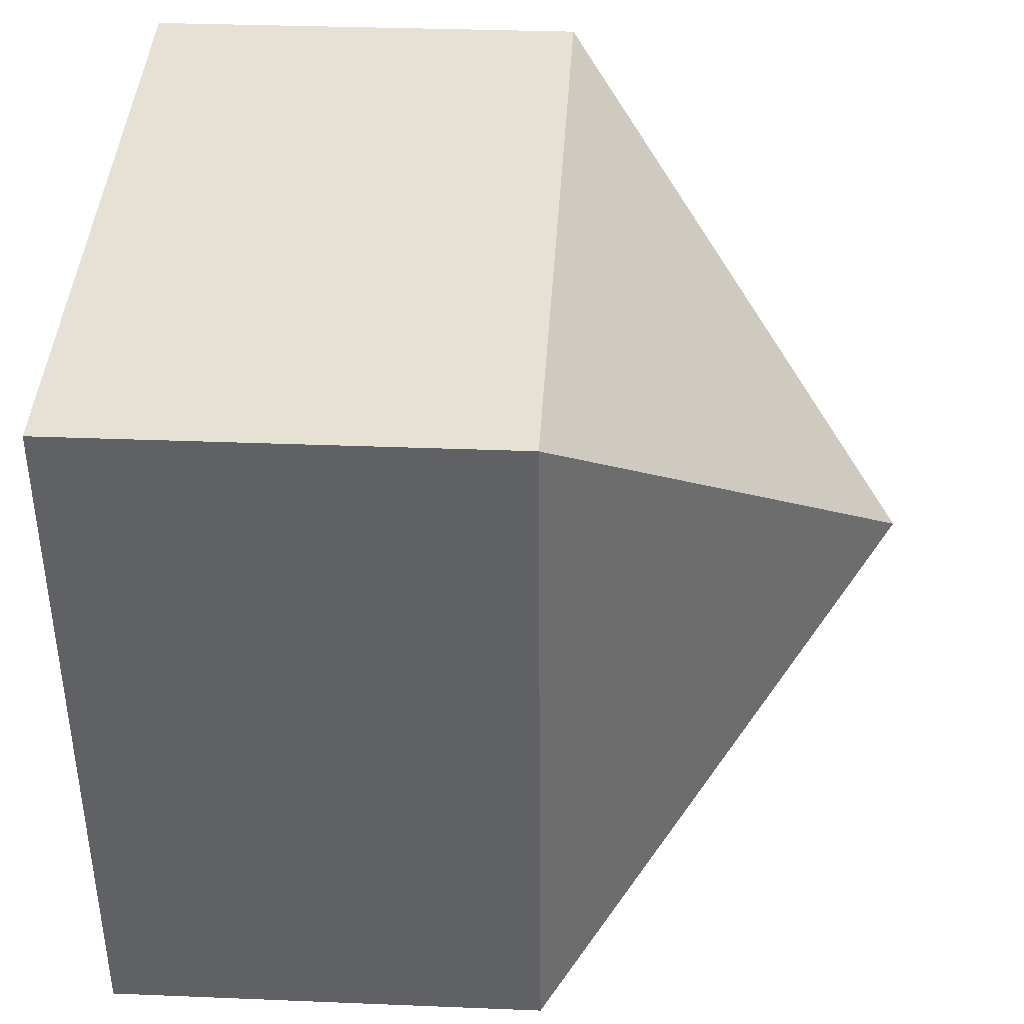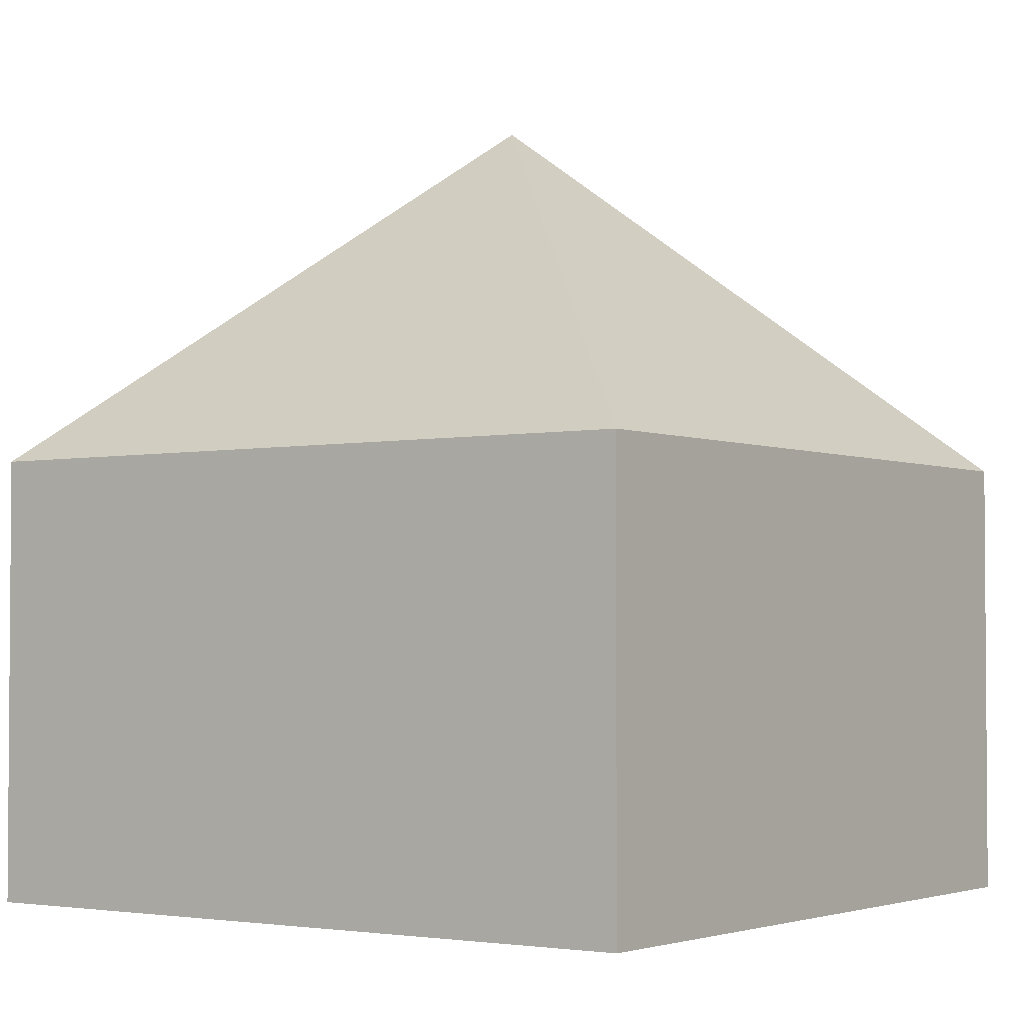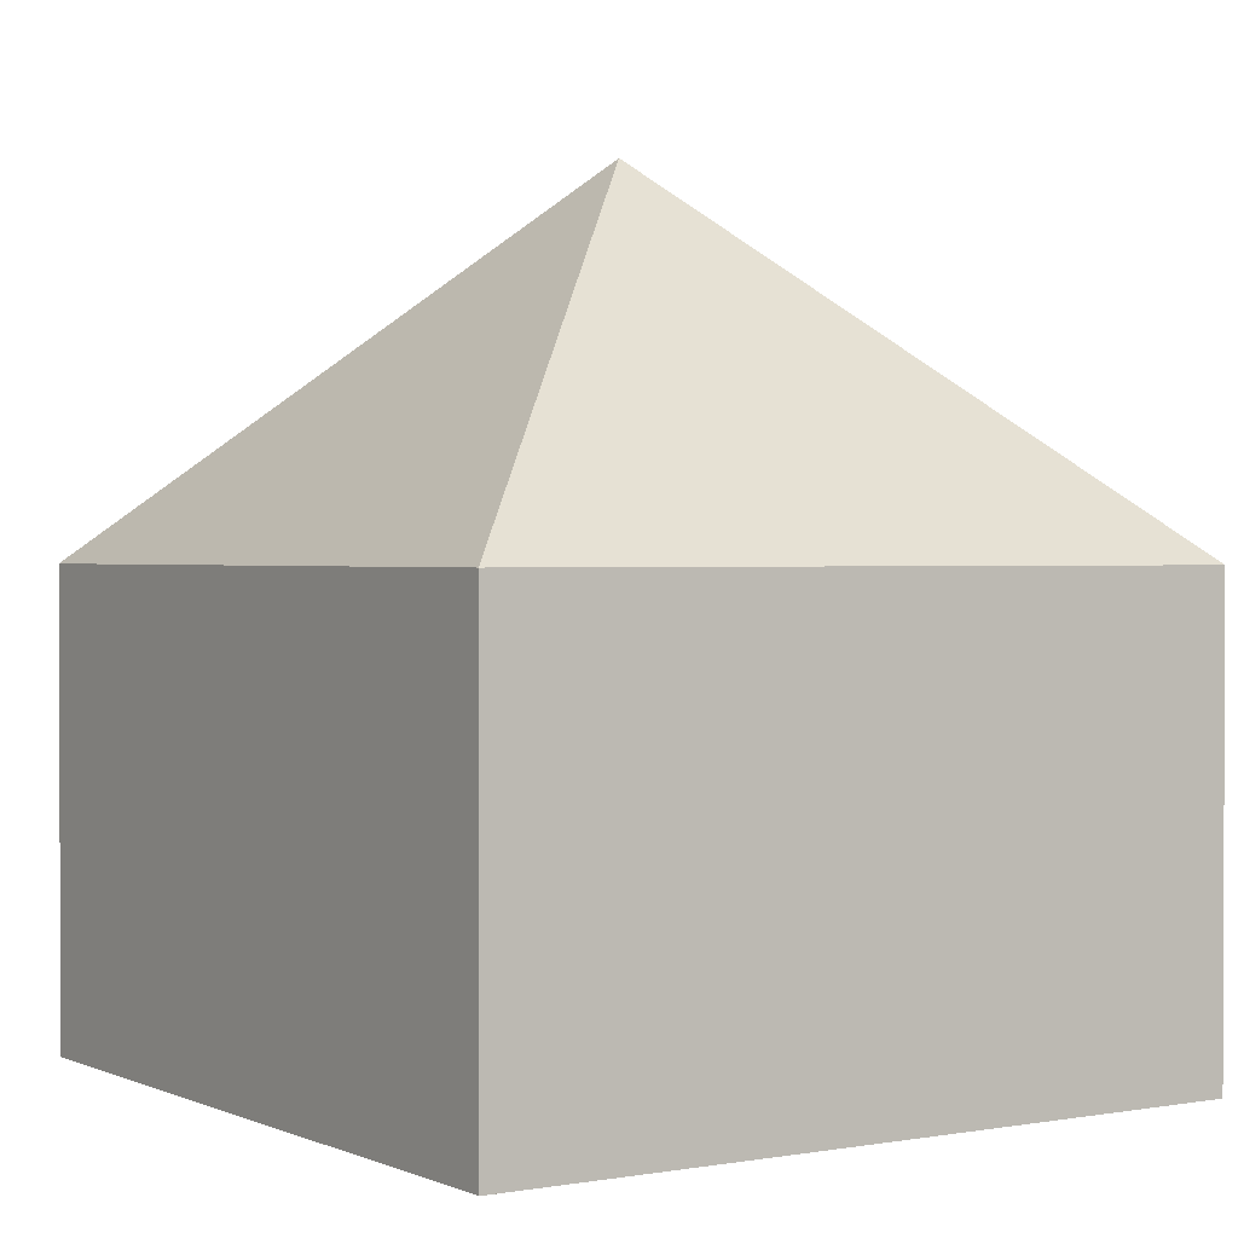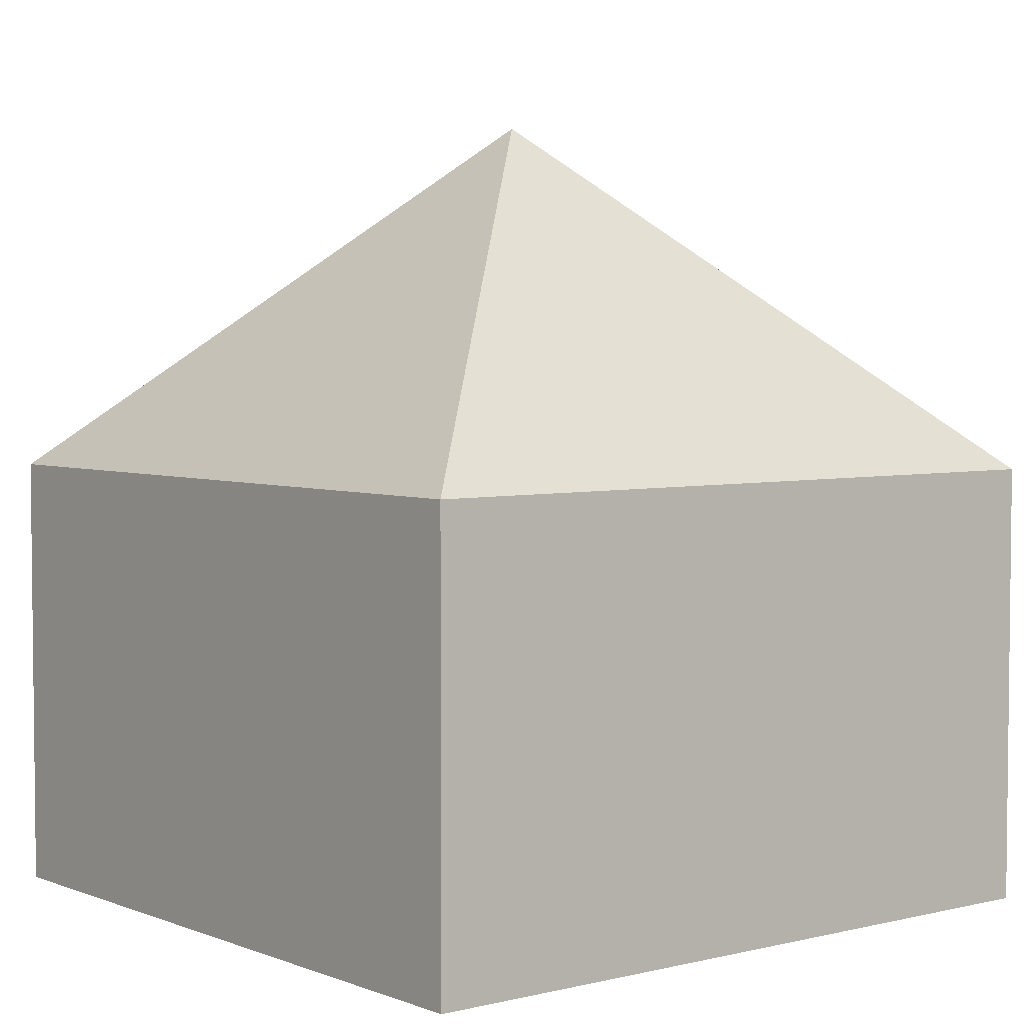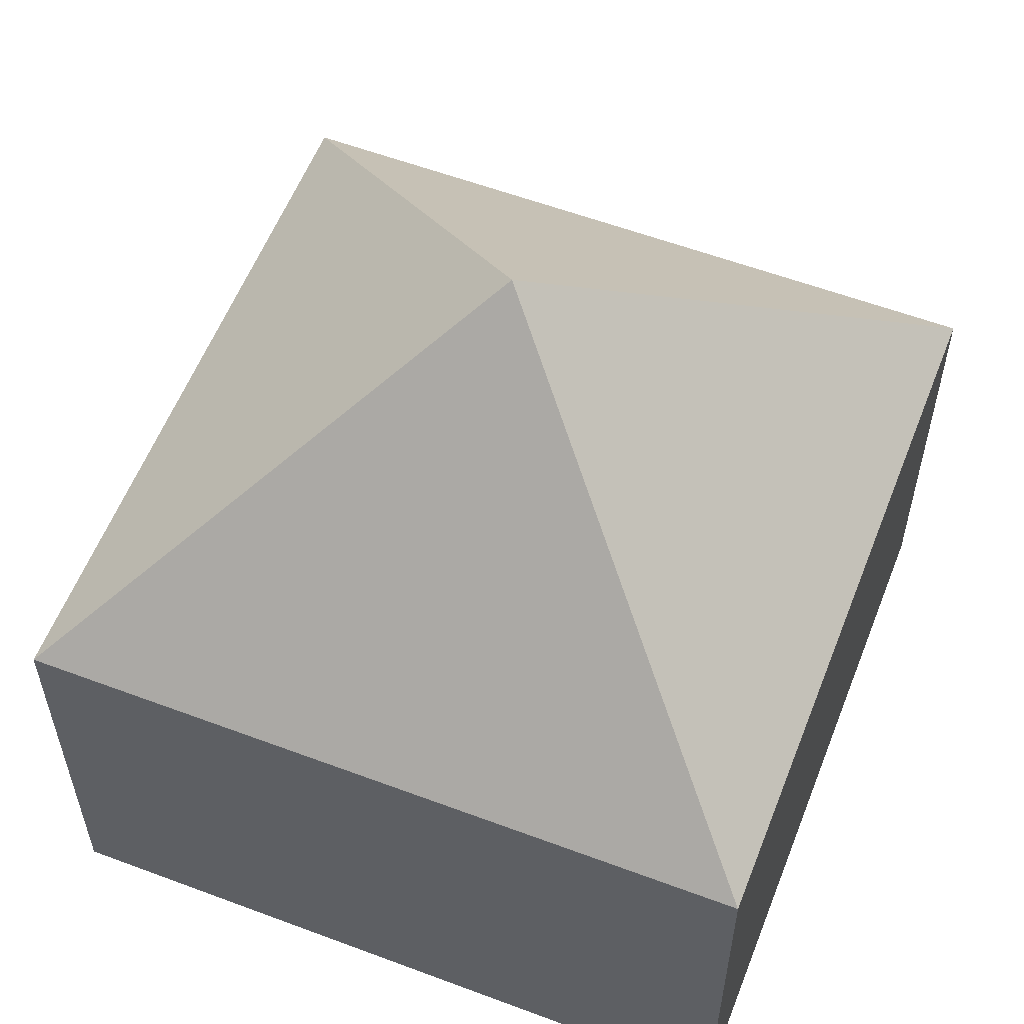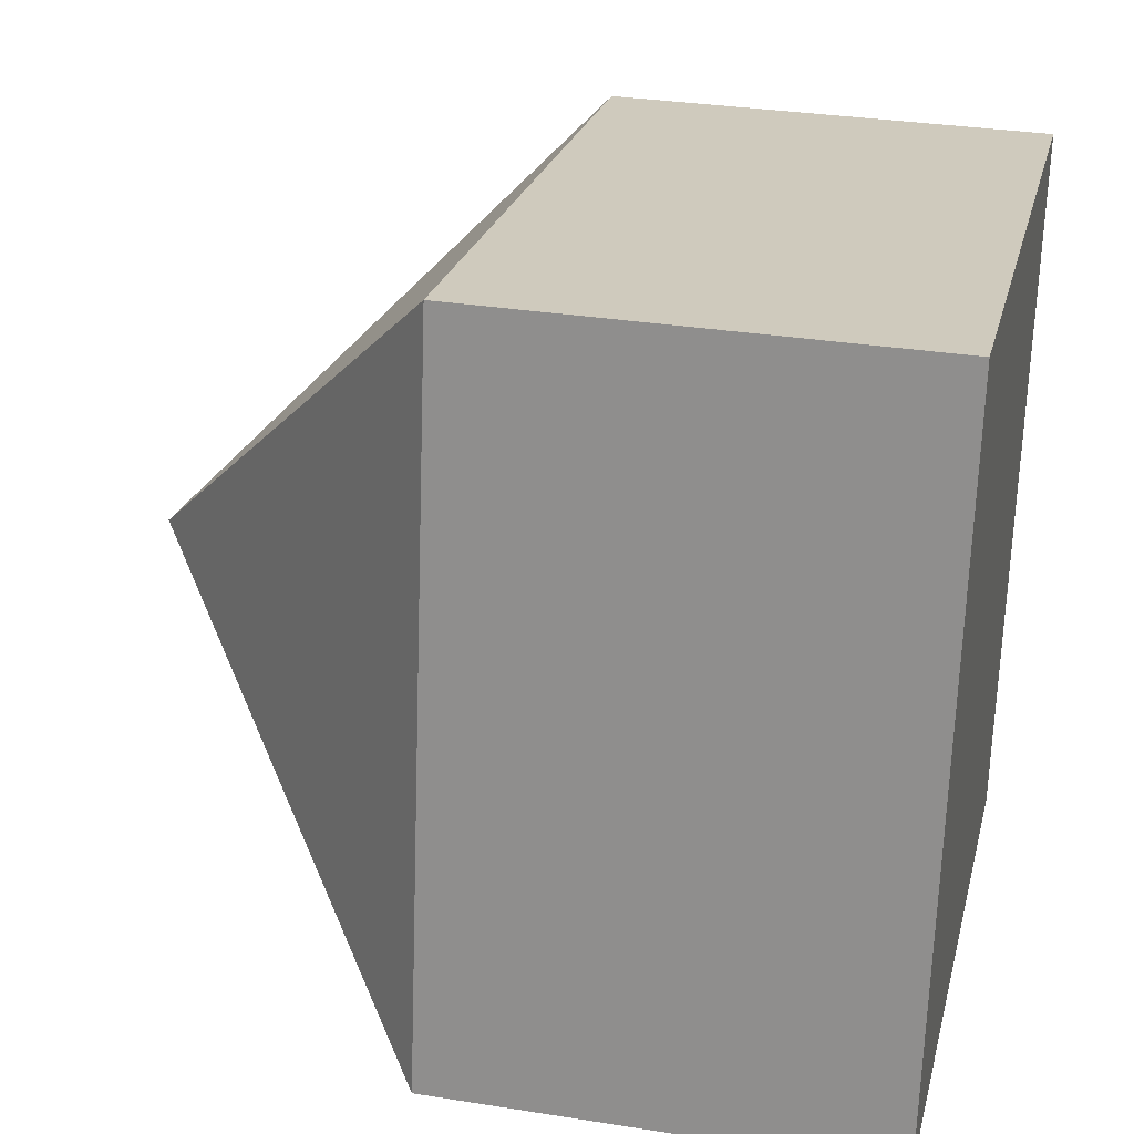
<metadata>
{"format":"obj","ext":"obj","renderer":"f3d","projection":"perspective","resolution":1024,"background":"white","views":[{"elev":30.8,"azim":93.4,"up":"+Z"},{"elev":-2.7,"azim":134.4,"up":"+Y"},{"elev":1.3,"azim":-24.6,"up":"+Y"},{"elev":4.1,"azim":-119.9,"up":"+Y"},{"elev":57.6,"azim":-59.9,"up":"+Y"},{"elev":31.3,"azim":-77.2,"up":"+Z"}]}
</metadata>
<code>
v  2.247 4.325 1.673
v  0.612 2.422 3.949
v  4.493 2.42 3.347
v  0 2.42 1.482e-16
v  3.881 2.42 -0.602
v  3.881 3.686e-17 -0.602
v  0 0 0
v  0.612 -2.418e-16 3.949
v  4.493 -2.049e-16 3.347
g defaultobject
f 1 2 3
f 1 4 2
f 1 3 5
f 1 5 4
f 6 4 5
f 4 6 7
f 4 8 2
f 8 4 7
f 8 3 2
f 3 8 9
f 9 5 3
f 5 9 6
f 9 7 6
f 7 9 8

</code>
